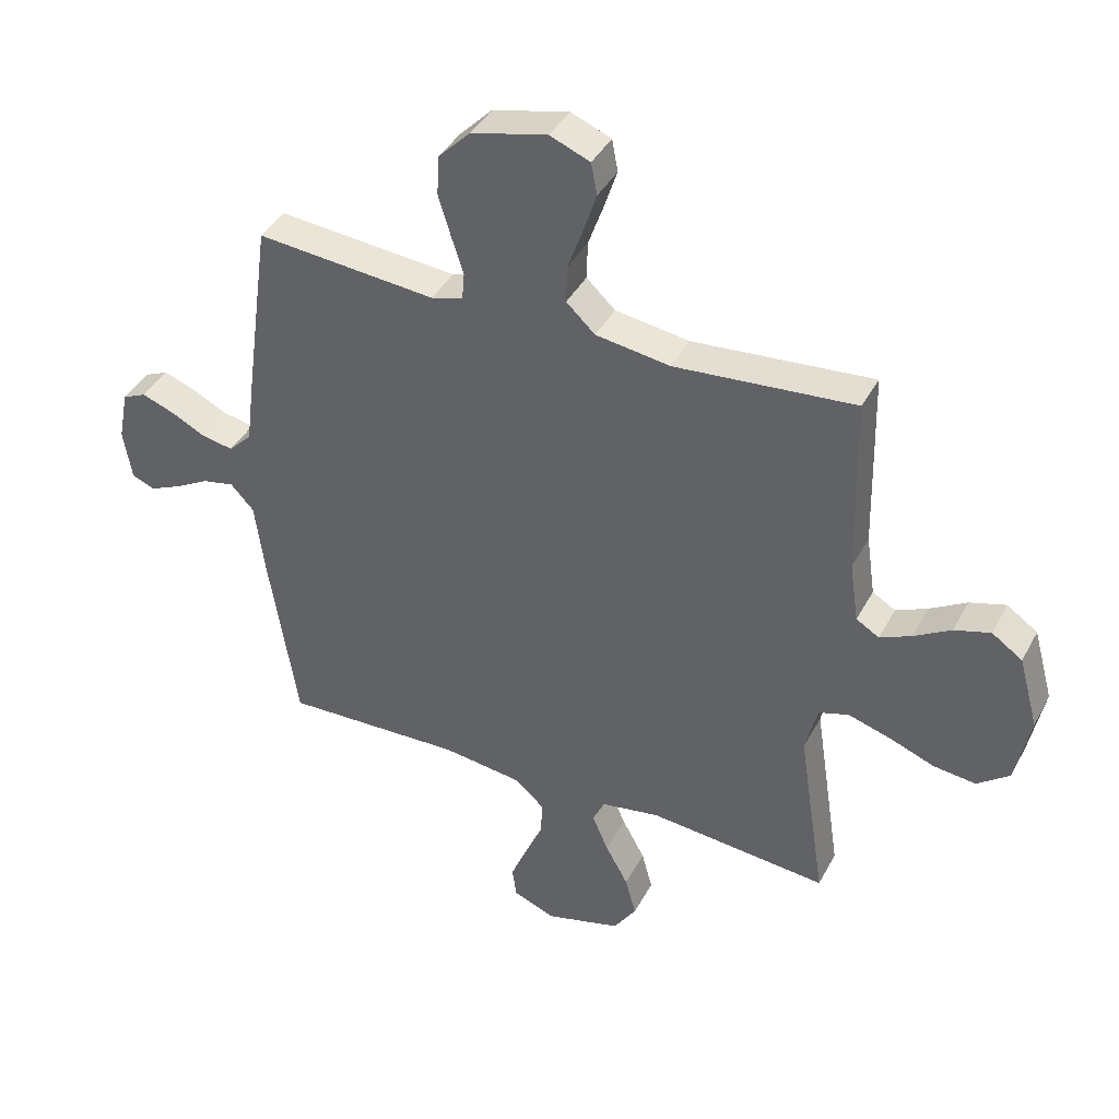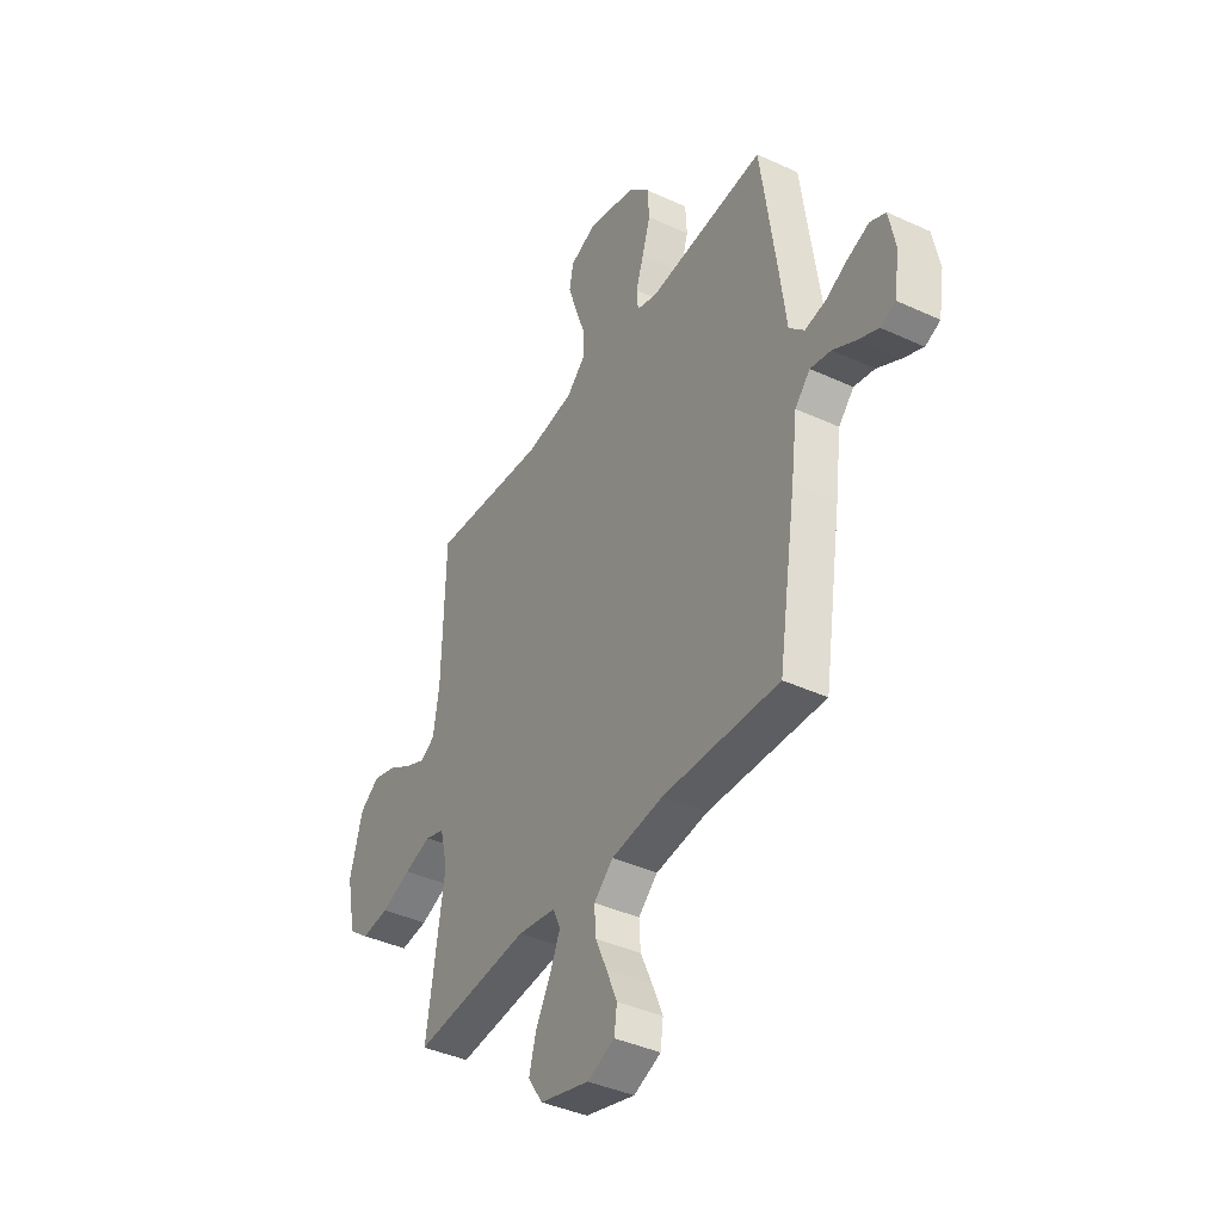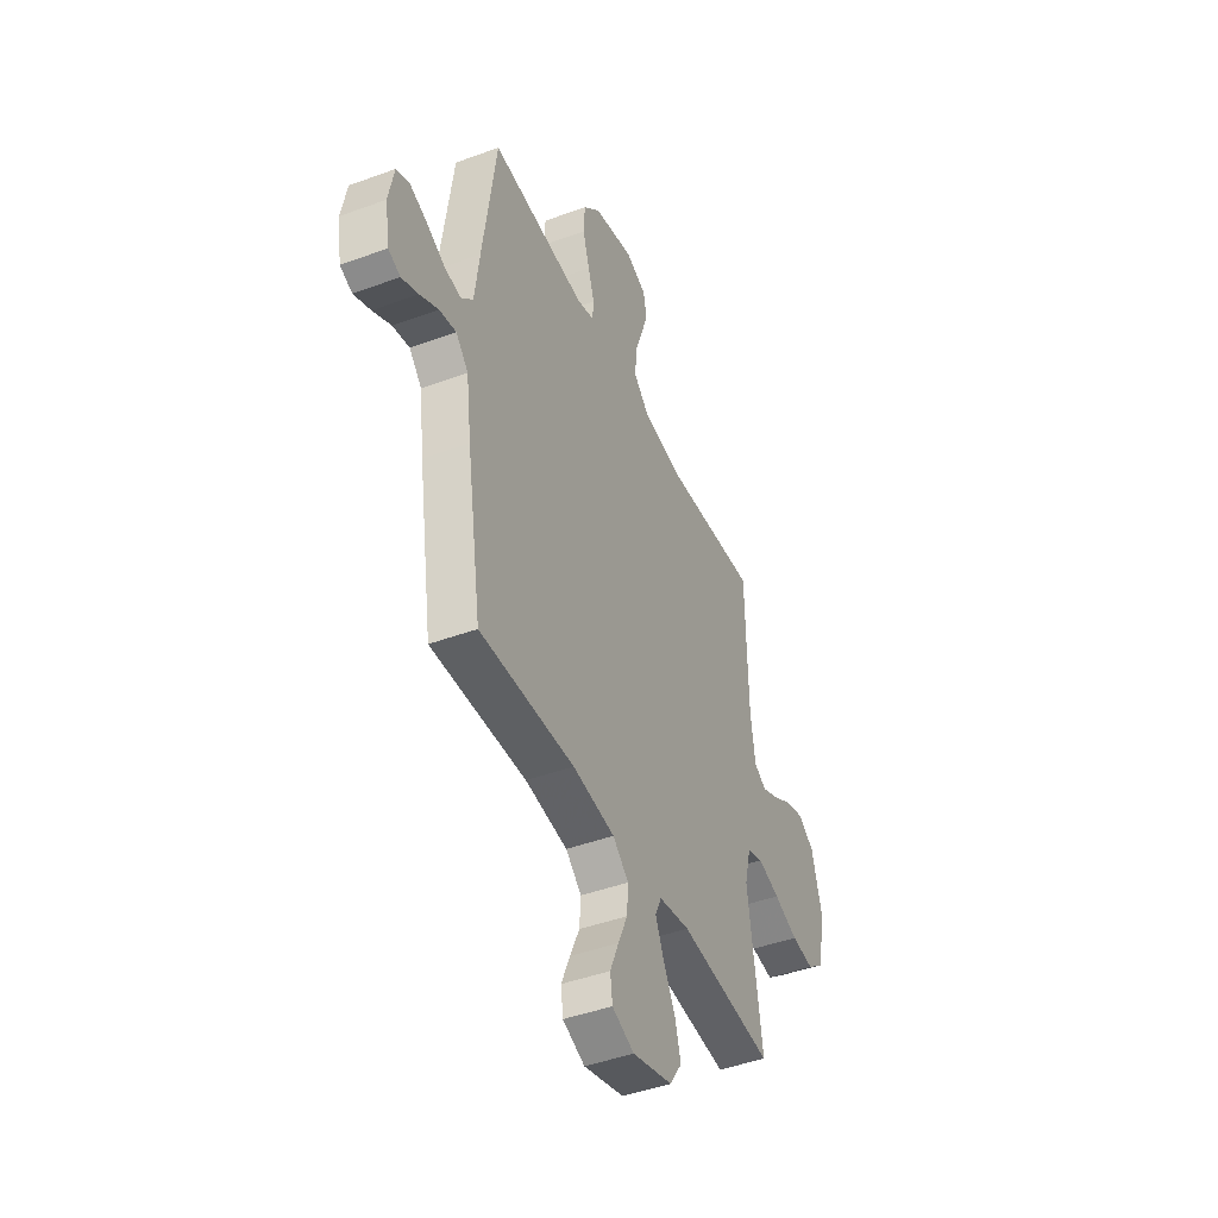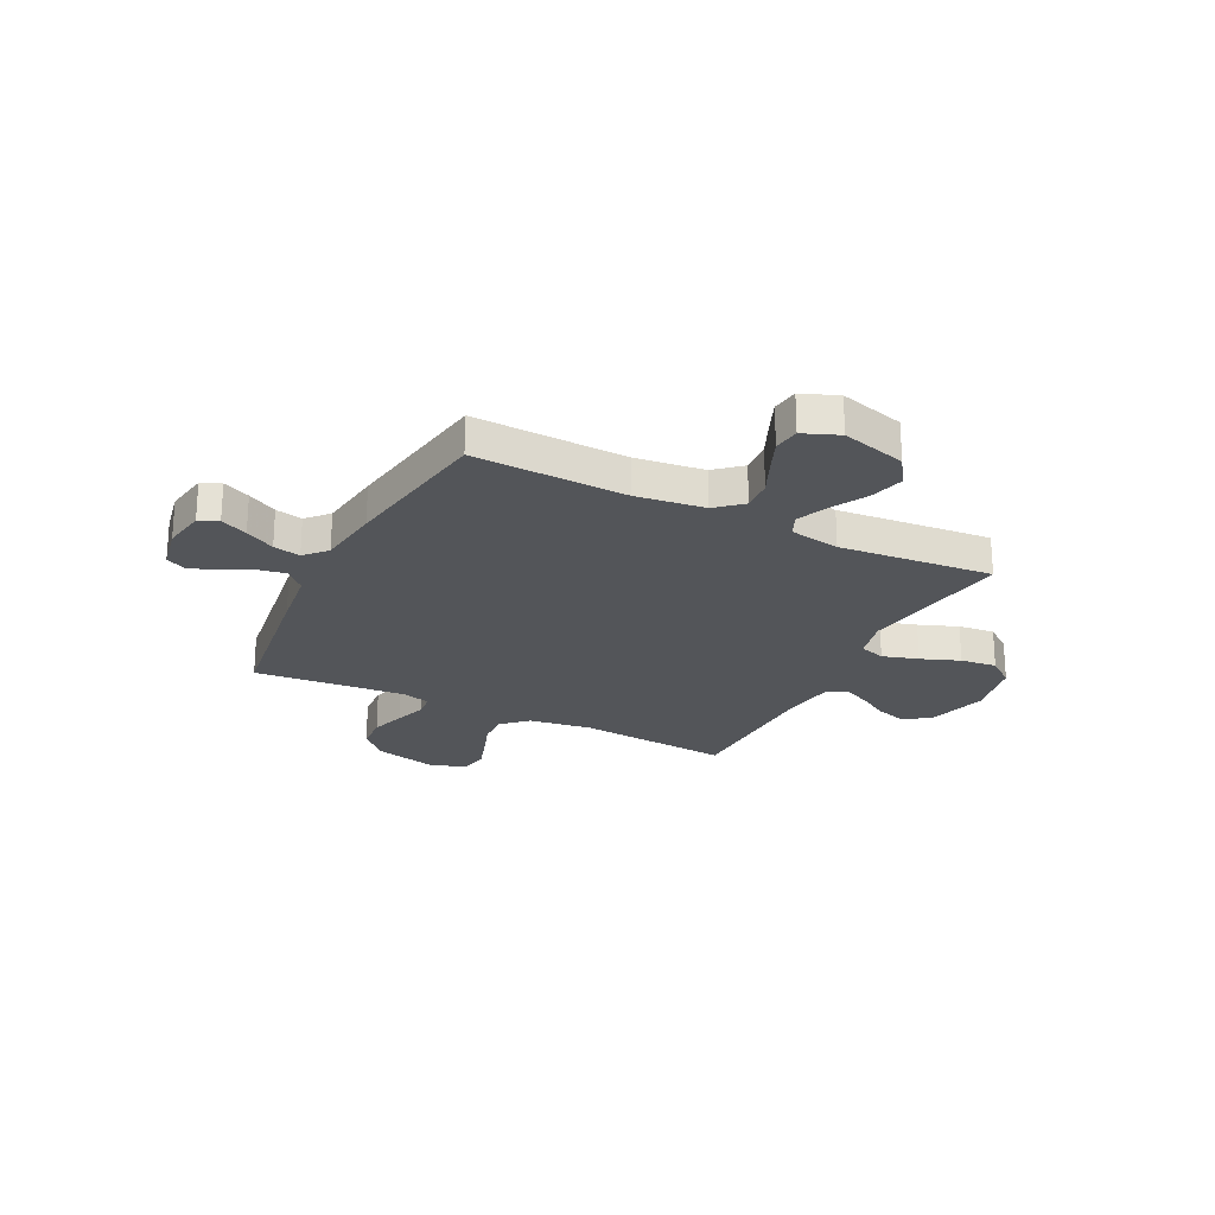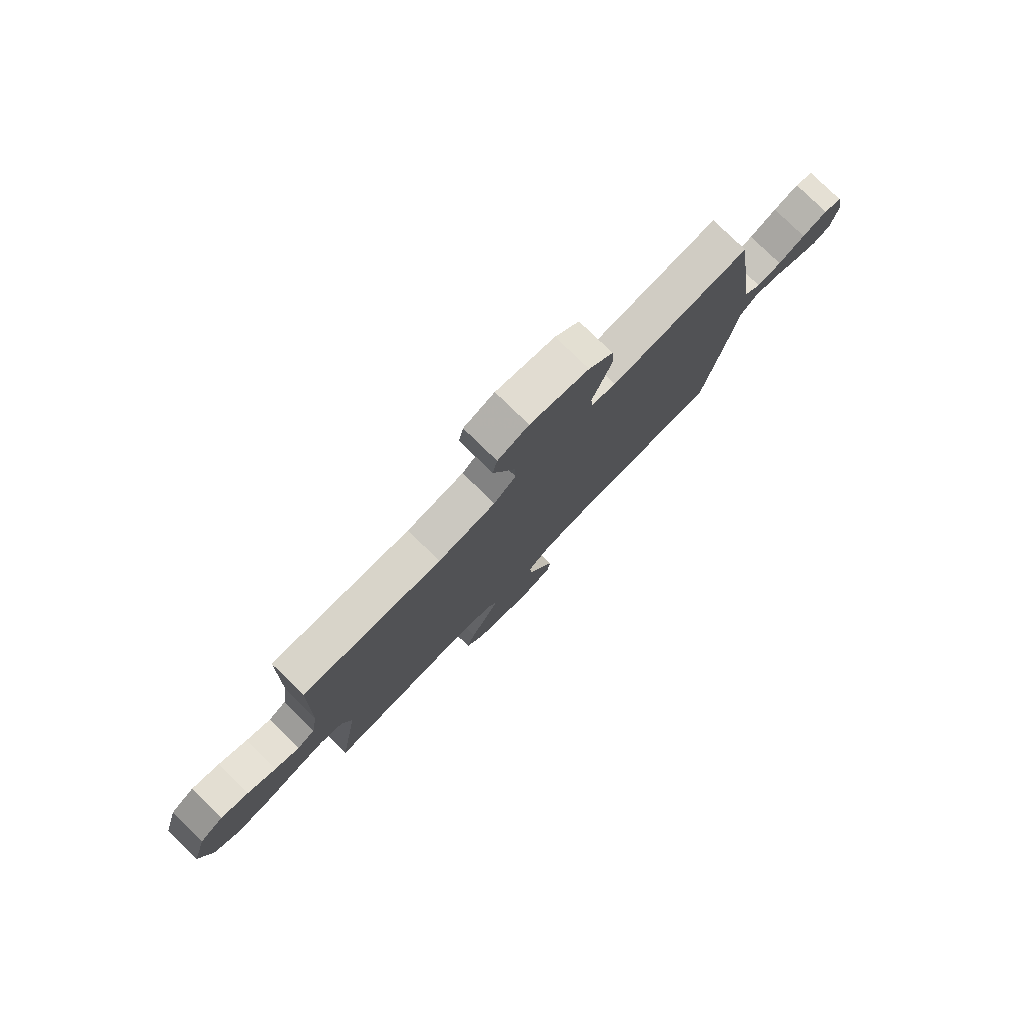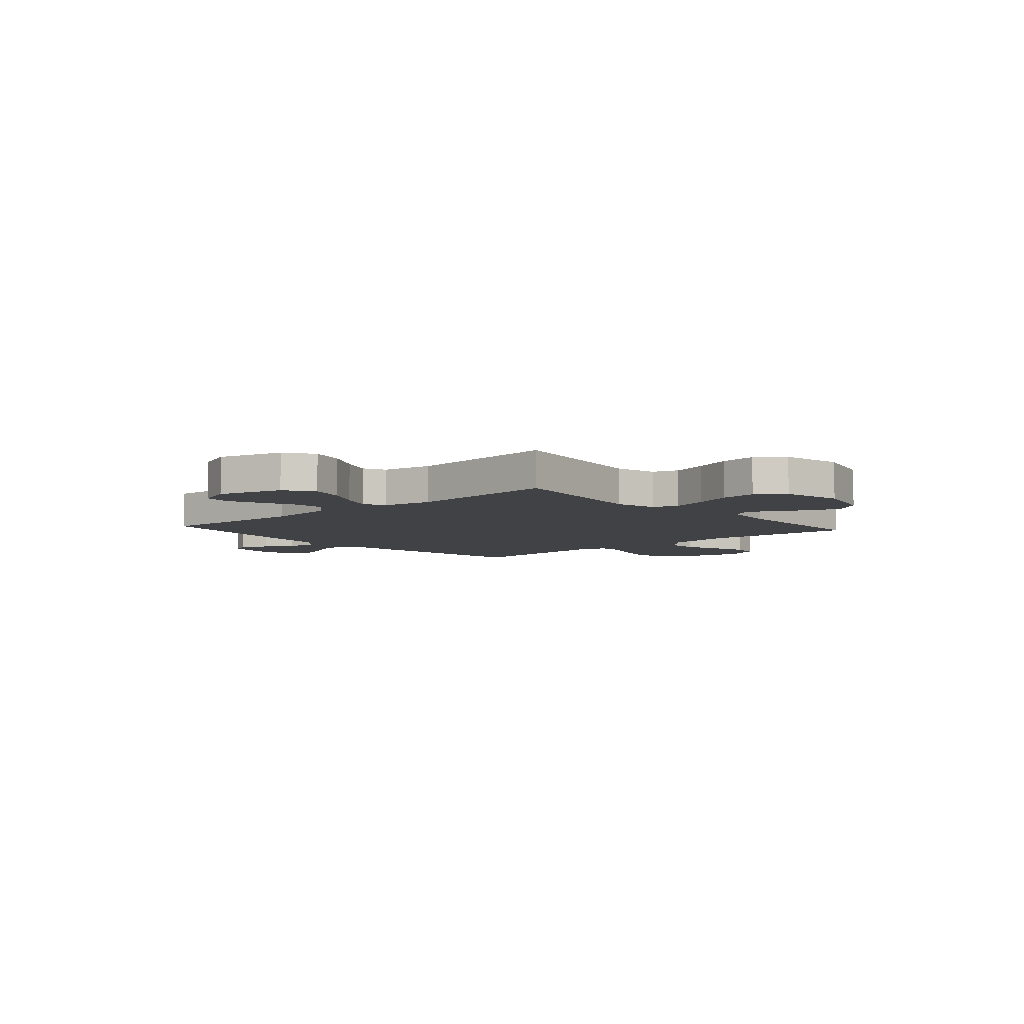
<metadata>
{"format":"obj","ext":"obj","renderer":"f3d","projection":"perspective","resolution":1024,"background":"white","views":[{"elev":40.4,"azim":-154.0,"up":"+Z"},{"elev":-40.2,"azim":60.4,"up":"+Z"},{"elev":-44.3,"azim":113.3,"up":"+Z"},{"elev":-24.0,"azim":153.4,"up":"+Y"},{"elev":79.4,"azim":-45.8,"up":"+Z"},{"elev":-6.4,"azim":-138.4,"up":"+Y"}]}
</metadata>
<code>
v -0.5 0.07 0.5
v -0.2 0.07 0.474
v -0.076 0.07 0.492
v -0.028 0.07 0.537
v -0.03 0.07 0.6
v -0.055 0.07 0.67
v -0.077 0.07 0.737
v -0.067 0.07 0.79
v 0 0.07 0.817
v 0.127 0.07 0.786
v 0.18 0.07 0.732
v 0.184 0.07 0.665
v 0.163 0.07 0.596
v 0.143 0.07 0.535
v 0.147 0.07 0.49
v 0.2 0.07 0.474
v 0.5 0.07 0.5
v 0.542 0.07 0.2
v 0.557 0.07 0.084
v 0.596 0.07 0.045
v 0.649 0.07 0.055
v 0.707 0.07 0.084
v 0.761 0.07 0.104
v 0.801 0.07 0.086
v 0.818 0.07 0
v 0.804 0.07 -0.085
v 0.766 0.07 -0.101
v 0.713 0.07 -0.077
v 0.655 0.07 -0.045
v 0.602 0.07 -0.034
v 0.563 0.07 -0.076
v 0.547 0.07 -0.2
v 0.5 0.07 -0.5
v 0.2 0.07 -0.489
v 0.066 0.07 -0.506
v 0.016 0.07 -0.55
v 0.02 0.07 -0.611
v 0.05 0.07 -0.678
v 0.077 0.07 -0.743
v 0.07 0.07 -0.795
v 0 0.07 -0.823
v -0.127 0.07 -0.788
v -0.165 0.07 -0.731
v -0.147 0.07 -0.664
v -0.109 0.07 -0.595
v -0.082 0.07 -0.533
v -0.102 0.07 -0.49
v -0.2 0.07 -0.473
v -0.5 0.07 -0.5
v -0.454 0.07 -0.2
v -0.474 0.07 -0.118
v -0.524 0.07 -0.102
v -0.594 0.07 -0.123
v -0.67 0.07 -0.152
v -0.741 0.07 -0.16
v -0.794 0.07 -0.119
v -0.818 0.07 0
v -0.785 0.07 0.119
v -0.734 0.07 0.154
v -0.674 0.07 0.136
v -0.613 0.07 0.1
v -0.56 0.07 0.076
v -0.522 0.07 0.099
v -0.507 0.07 0.2
v -0.5 0 0.5
v -0.2 0 0.474
v -0.076 0 0.492
v -0.028 0 0.537
v -0.03 0 0.6
v -0.055 0 0.67
v -0.077 0 0.737
v -0.067 0 0.79
v 0 0 0.817
v 0.127 0 0.786
v 0.18 0 0.732
v 0.184 0 0.665
v 0.163 0 0.596
v 0.143 0 0.535
v 0.147 0 0.49
v 0.2 0 0.474
v 0.5 0 0.5
v 0.542 0 0.2
v 0.557 0 0.084
v 0.596 0 0.045
v 0.649 0 0.055
v 0.707 0 0.084
v 0.761 0 0.104
v 0.801 0 0.086
v 0.818 0 0
v 0.804 0 -0.085
v 0.766 0 -0.101
v 0.713 0 -0.077
v 0.655 0 -0.045
v 0.602 0 -0.034
v 0.563 0 -0.076
v 0.547 0 -0.2
v 0.5 0 -0.5
v 0.2 0 -0.489
v 0.066 0 -0.506
v 0.016 0 -0.55
v 0.02 0 -0.611
v 0.05 0 -0.678
v 0.077 0 -0.743
v 0.07 0 -0.795
v 0 0 -0.823
v -0.127 0 -0.788
v -0.165 0 -0.731
v -0.147 0 -0.664
v -0.109 0 -0.595
v -0.082 0 -0.533
v -0.102 0 -0.49
v -0.2 0 -0.473
v -0.5 0 -0.5
v -0.454 0 -0.2
v -0.474 0 -0.118
v -0.524 0 -0.102
v -0.594 0 -0.123
v -0.67 0 -0.152
v -0.741 0 -0.16
v -0.794 0 -0.119
v -0.818 0 0
v -0.785 0 0.119
v -0.734 0 0.154
v -0.674 0 0.136
v -0.613 0 0.1
v -0.56 0 0.076
v -0.522 0 0.099
v -0.507 0 0.2
f 58 59 60 61
f 58 61 62
f 57 58 62
f 56 57 62
f 53 54 55 56
f 52 53 56 62
f 51 52 62 63
f 48 49 50
f 47 48 50 51
f 42 43 44 45
f 42 45 46
f 41 42 46
f 40 41 46
f 37 38 39 40
f 37 40 46 47
f 31 32 33 34
f 31 34 35
f 30 31 35
f 26 27 28 29
f 24 25 26 29
f 24 29 30
f 21 22 23 24
f 21 24 30
f 20 21 30 35
f 16 17 18 19
f 15 16 19
f 15 19 20 35
f 11 12 13 14
f 9 10 11 14
f 5 6 7 8
f 5 8 9 14
f 64 1 2
f 64 2 3
f 63 64 3
f 51 63 3
f 36 37 47 51
f 36 51 3 4
f 14 15 35 36
f 4 5 14 36
f 125 124 123 122
f 126 125 122
f 126 122 121
f 126 121 120
f 120 119 118 117
f 126 120 117 116
f 127 126 116 115
f 114 113 112
f 115 114 112 111
f 109 108 107 106
f 110 109 106
f 110 106 105
f 110 105 104
f 104 103 102 101
f 111 110 104 101
f 98 97 96 95
f 99 98 95
f 99 95 94
f 93 92 91 90
f 93 90 89 88
f 94 93 88
f 88 87 86 85
f 94 88 85
f 99 94 85 84
f 83 82 81 80
f 83 80 79
f 99 84 83 79
f 78 77 76 75
f 78 75 74 73
f 72 71 70 69
f 78 73 72 69
f 66 65 128
f 67 66 128
f 67 128 127
f 67 127 115
f 115 111 101 100
f 68 67 115 100
f 100 99 79 78
f 100 78 69 68
f 1 65 66 2
f 2 66 67 3
f 3 67 68 4
f 4 68 69 5
f 5 69 70 6
f 6 70 71 7
f 7 71 72 8
f 8 72 73 9
f 9 73 74 10
f 10 74 75 11
f 11 75 76 12
f 12 76 77 13
f 13 77 78 14
f 14 78 79 15
f 15 79 80 16
f 16 80 81 17
f 17 81 82 18
f 18 82 83 19
f 19 83 84 20
f 20 84 85 21
f 21 85 86 22
f 22 86 87 23
f 23 87 88 24
f 24 88 89 25
f 25 89 90 26
f 26 90 91 27
f 27 91 92 28
f 28 92 93 29
f 29 93 94 30
f 30 94 95 31
f 31 95 96 32
f 32 96 97 33
f 33 97 98 34
f 34 98 99 35
f 35 99 100 36
f 36 100 101 37
f 37 101 102 38
f 38 102 103 39
f 39 103 104 40
f 40 104 105 41
f 41 105 106 42
f 42 106 107 43
f 43 107 108 44
f 44 108 109 45
f 45 109 110 46
f 46 110 111 47
f 47 111 112 48
f 48 112 113 49
f 49 113 114 50
f 50 114 115 51
f 51 115 116 52
f 52 116 117 53
f 53 117 118 54
f 54 118 119 55
f 55 119 120 56
f 56 120 121 57
f 57 121 122 58
f 58 122 123 59
f 59 123 124 60
f 60 124 125 61
f 61 125 126 62
f 62 126 127 63
f 63 127 128 64
f 64 128 65 1

</code>
